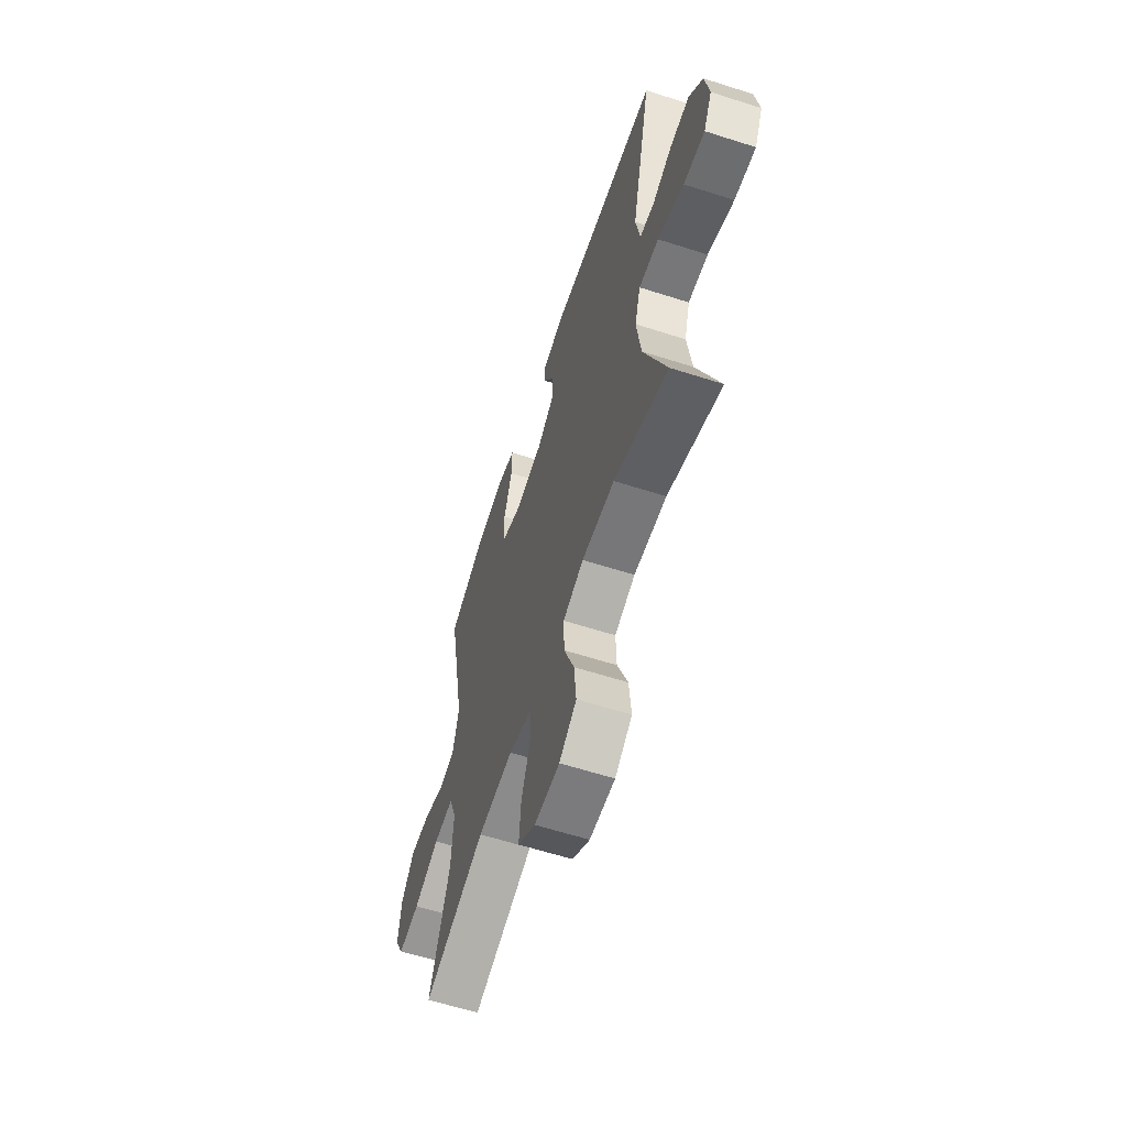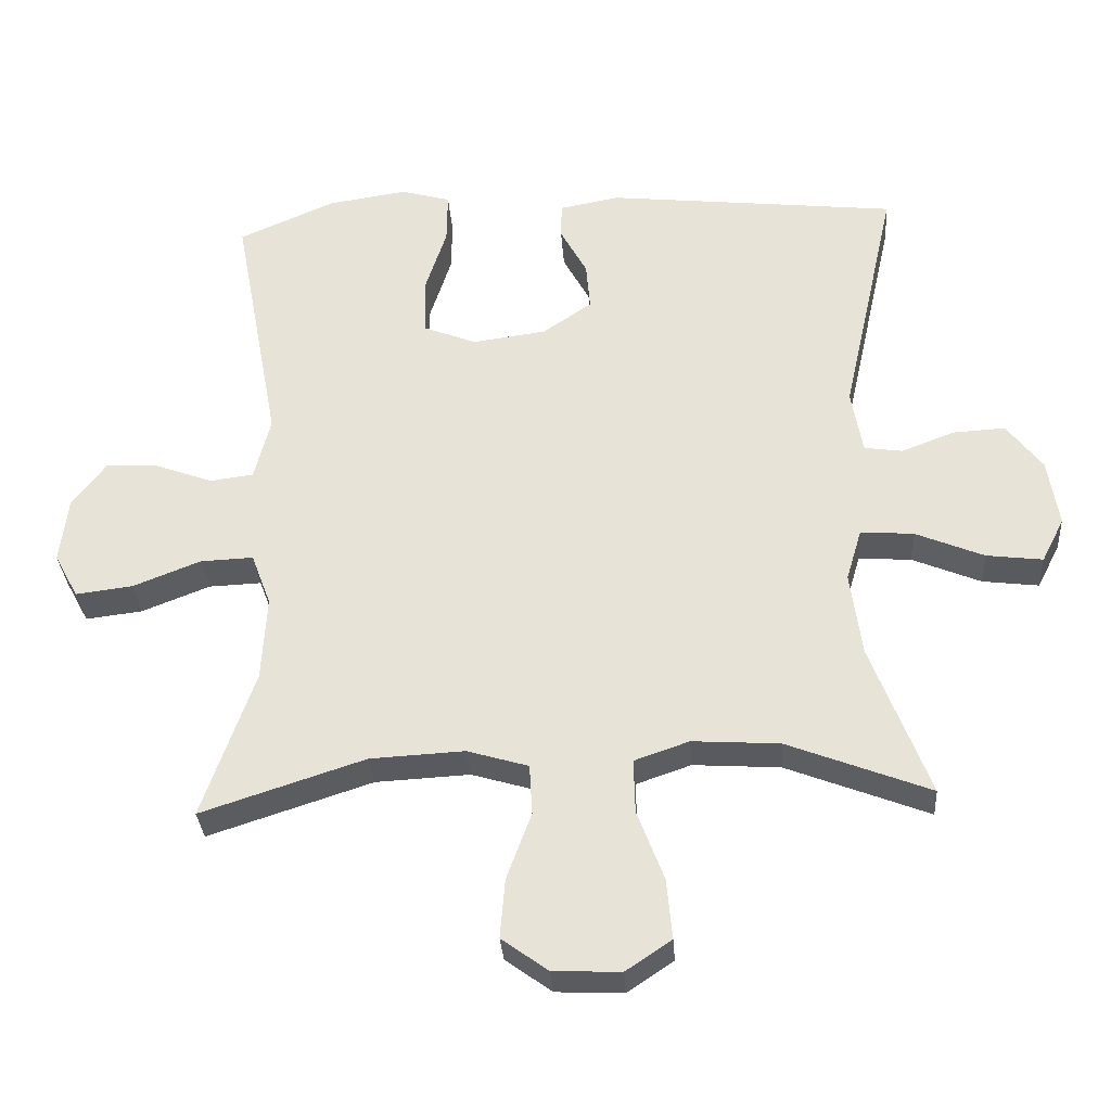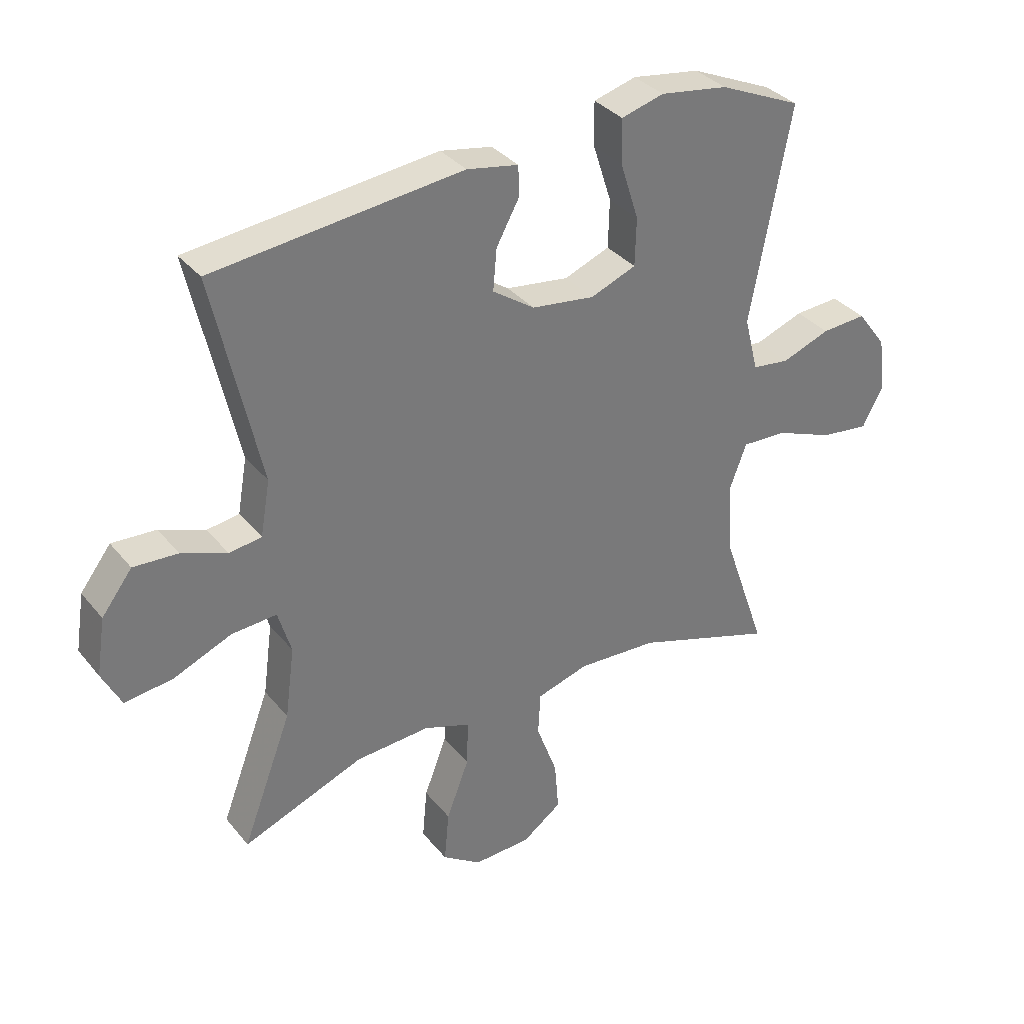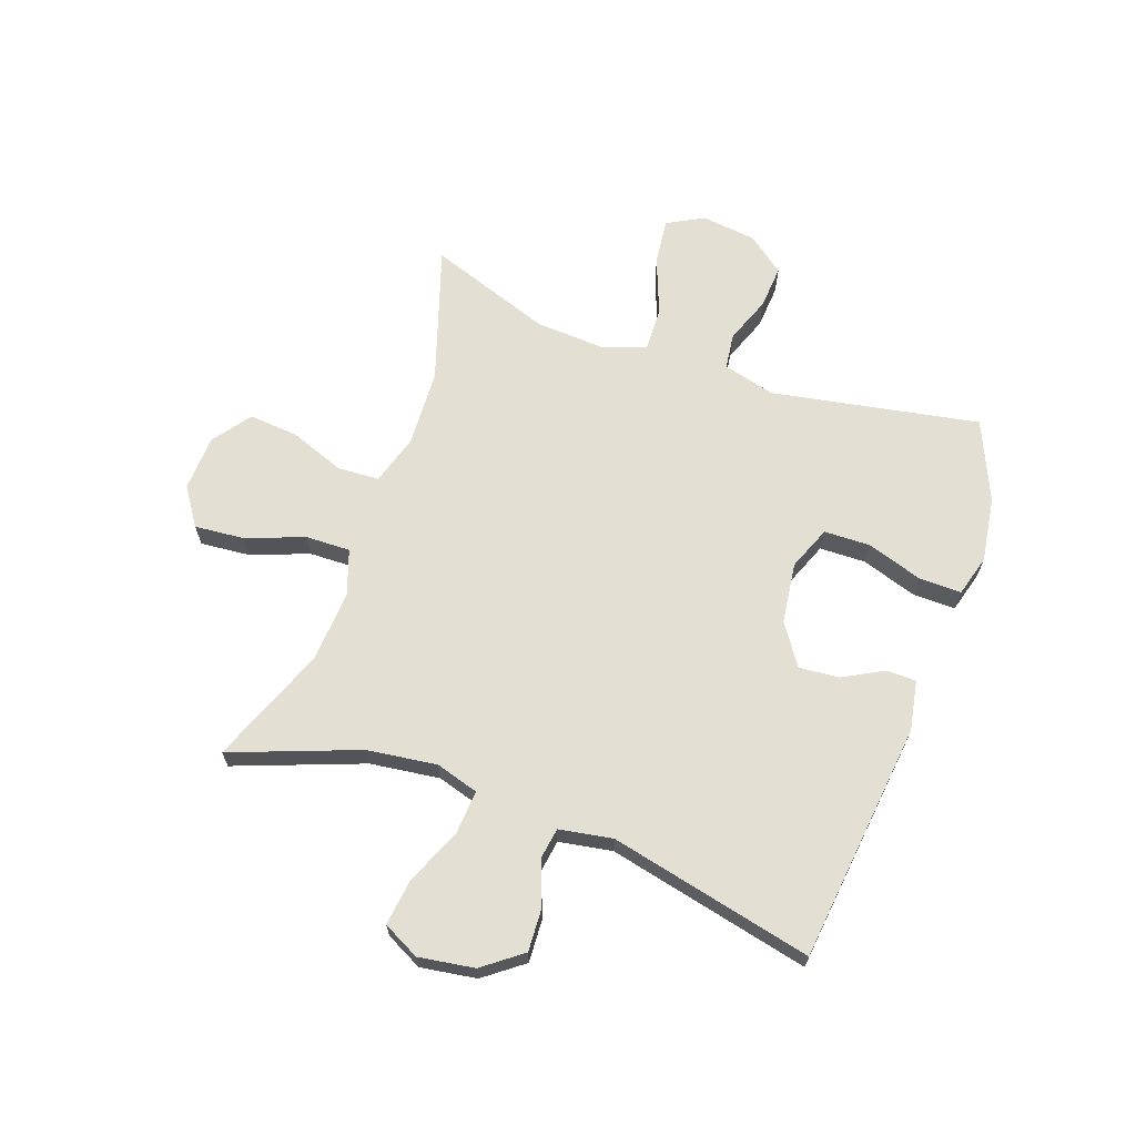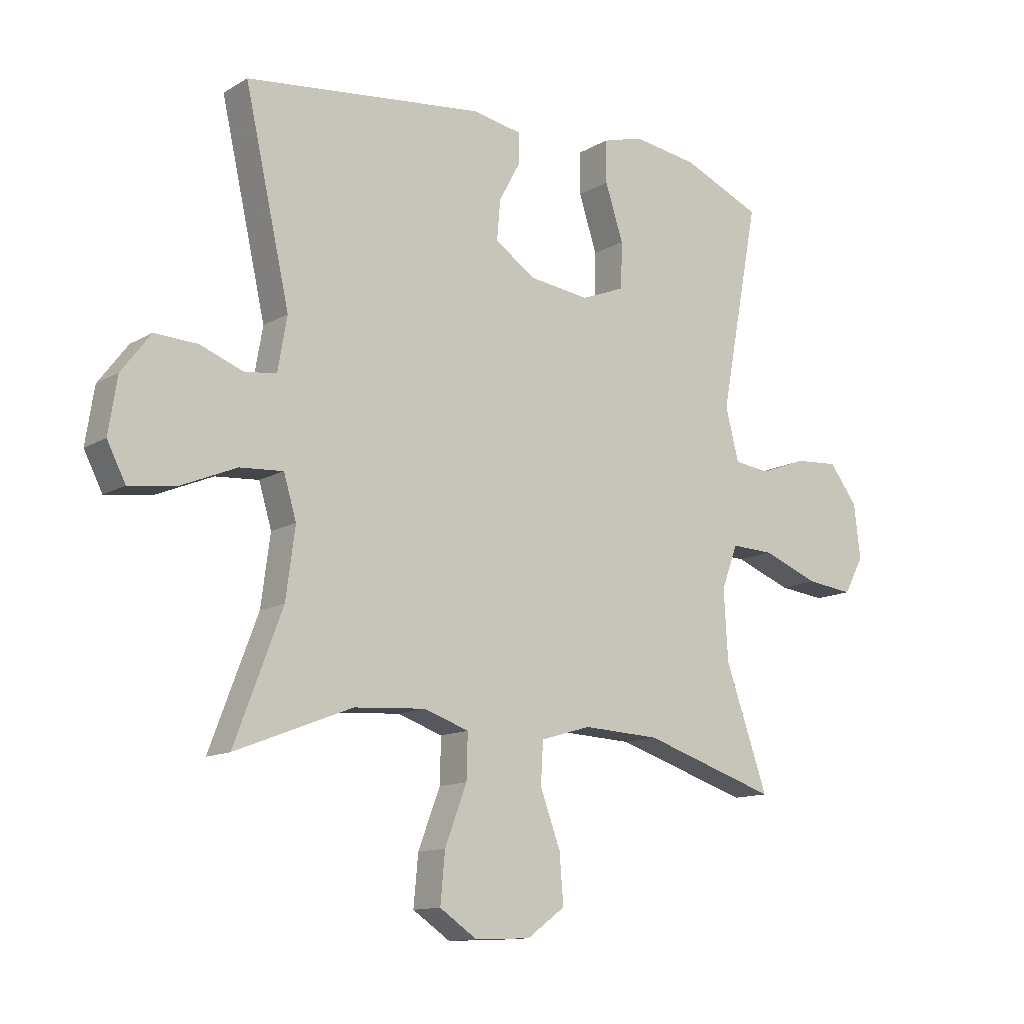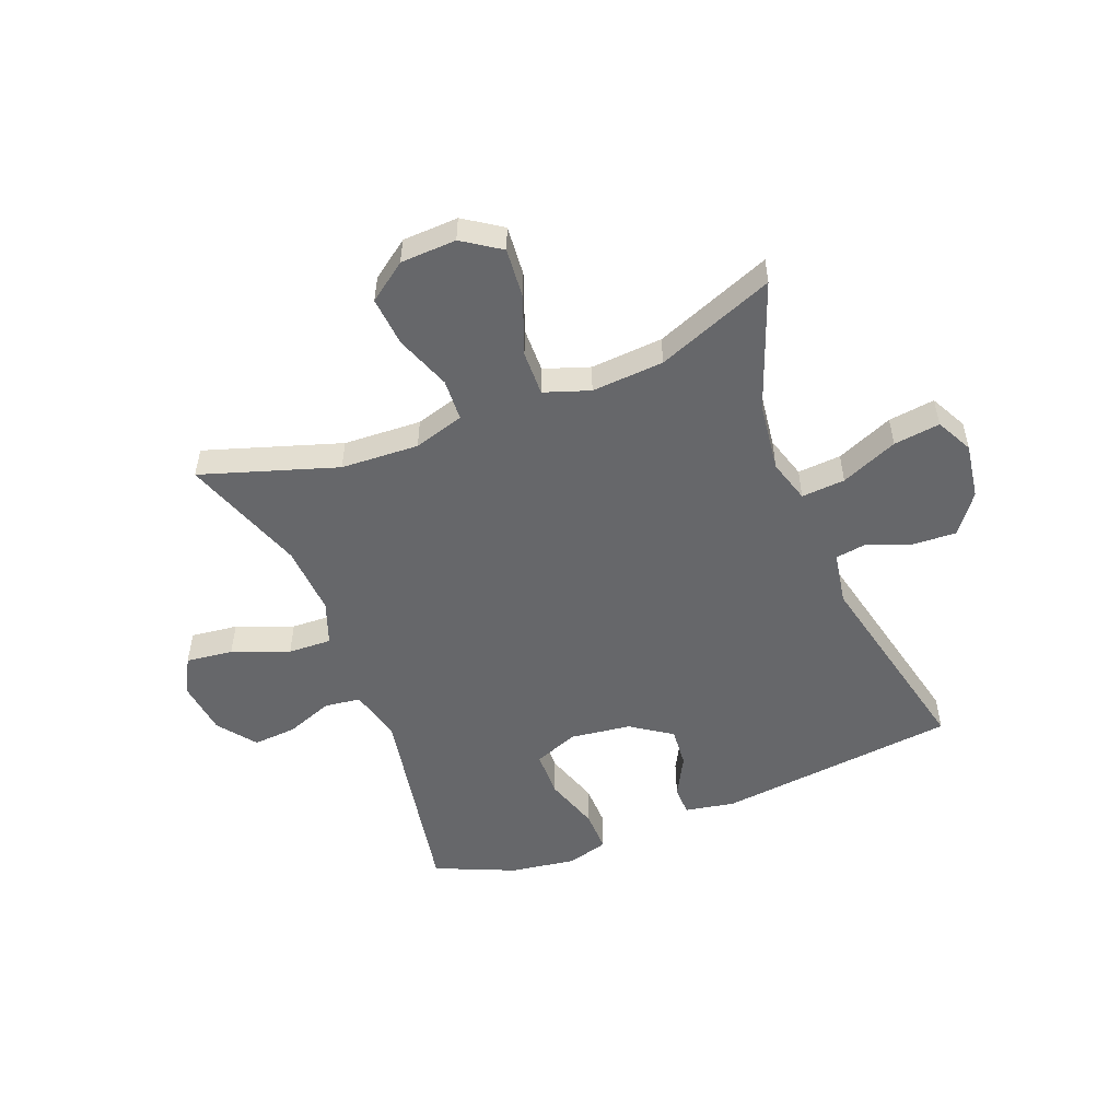
<metadata>
{"format":"obj","ext":"obj","renderer":"f3d","projection":"perspective","resolution":1024,"background":"white","views":[{"elev":-60.9,"azim":-108.1,"up":"+Z"},{"elev":-32.1,"azim":-176.1,"up":"+Z"},{"elev":34.1,"azim":-33.0,"up":"+Z"},{"elev":66.4,"azim":-70.3,"up":"+Y"},{"elev":-12.3,"azim":-36.4,"up":"+Z"},{"elev":-52.1,"azim":-158.4,"up":"+Y"}]}
</metadata>
<code>
v -0.5 0.07 0.5
v -0.085 0.07 0.546
v 0.001 0.07 0.53
v 0.002 0.07 0.479
v -0.036 0.07 0.409
v -0.042 0.07 0.34
v 0.028 0.07 0.292
v 0.133 0.07 0.278
v 0.209 0.07 0.308
v 0.211 0.07 0.388
v 0.18 0.07 0.484
v 0.179 0.07 0.557
v 0.25 0.07 0.577
v 0.363 0.07 0.56
v 0.5 0.07 0.5
v 0.433 0.07 0.143
v 0.456 0.07 0.052
v 0.518 0.07 0.044
v 0.599 0.07 0.074
v 0.674 0.07 0.079
v 0.723 0.07 0.014
v 0.734 0.07 -0.08
v 0.7 0.07 -0.143
v 0.619 0.07 -0.133
v 0.522 0.07 -0.095
v 0.447 0.07 -0.092
v 0.419 0.07 -0.167
v 0.426 0.07 -0.288
v 0.5 0.07 -0.5
v 0.267 0.07 -0.424
v 0.133 0.07 -0.417
v 0.046 0.07 -0.443
v 0.042 0.07 -0.515
v 0.077 0.07 -0.61
v 0.084 0.07 -0.695
v 0.018 0.07 -0.743
v -0.078 0.07 -0.747
v -0.143 0.07 -0.703
v -0.135 0.07 -0.617
v -0.097 0.07 -0.517
v -0.095 0.07 -0.44
v -0.173 0.07 -0.413
v -0.297 0.07 -0.421
v -0.5 0.07 -0.5
v -0.417 0.07 -0.281
v -0.401 0.07 -0.161
v -0.423 0.07 -0.087
v -0.498 0.07 -0.092
v -0.596 0.07 -0.133
v -0.676 0.07 -0.143
v -0.708 0.07 -0.08
v -0.693 0.07 0.016
v -0.642 0.07 0.083
v -0.568 0.07 0.079
v -0.492 0.07 0.05
v -0.438 0.07 0.058
v -0.422 0.07 0.15
v -0.5 0 0.5
v -0.085 0 0.546
v 0.001 0 0.53
v 0.002 0 0.479
v -0.036 0 0.409
v -0.042 0 0.34
v 0.028 0 0.292
v 0.133 0 0.278
v 0.209 0 0.308
v 0.211 0 0.388
v 0.18 0 0.484
v 0.179 0 0.557
v 0.25 0 0.577
v 0.363 0 0.56
v 0.5 0 0.5
v 0.433 0 0.143
v 0.456 0 0.052
v 0.518 0 0.044
v 0.599 0 0.074
v 0.674 0 0.079
v 0.723 0 0.014
v 0.734 0 -0.08
v 0.7 0 -0.143
v 0.619 0 -0.133
v 0.522 0 -0.095
v 0.447 0 -0.092
v 0.419 0 -0.167
v 0.426 0 -0.288
v 0.5 0 -0.5
v 0.267 0 -0.424
v 0.133 0 -0.417
v 0.046 0 -0.443
v 0.042 0 -0.515
v 0.077 0 -0.61
v 0.084 0 -0.695
v 0.018 0 -0.743
v -0.078 0 -0.747
v -0.143 0 -0.703
v -0.135 0 -0.617
v -0.097 0 -0.517
v -0.095 0 -0.44
v -0.173 0 -0.413
v -0.297 0 -0.421
v -0.5 0 -0.5
v -0.417 0 -0.281
v -0.401 0 -0.161
v -0.423 0 -0.087
v -0.498 0 -0.092
v -0.596 0 -0.133
v -0.676 0 -0.143
v -0.708 0 -0.08
v -0.693 0 0.016
v -0.642 0 0.083
v -0.568 0 0.079
v -0.492 0 0.05
v -0.438 0 0.058
v -0.422 0 0.15
f 53 54 55
f 52 53 55
f 51 52 55
f 50 51 55
f 49 50 55
f 48 49 55
f 47 48 55 56
f 46 47 56 57
f 43 44 45
f 42 43 45 46
f 41 42 46 57
f 38 39 40
f 37 38 40
f 36 37 40
f 35 36 40
f 34 35 40
f 33 34 40
f 32 33 40 41
f 41 57 1
f 32 41 1
f 31 32 1
f 28 29 30
f 30 31 1
f 28 30 1
f 27 28 1
f 23 24 25
f 22 23 25
f 21 22 25
f 20 21 25
f 19 20 25
f 18 19 25
f 17 18 25 26
f 16 17 26 27
f 14 15 16
f 13 14 16
f 12 13 16
f 11 12 16
f 10 11 16
f 9 10 16 27
f 3 4 5
f 2 3 5
f 1 2 5
f 1 5 6
f 27 1 6 7
f 8 9 27
f 7 8 27
f 112 111 110
f 112 110 109
f 112 109 108
f 112 108 107
f 112 107 106
f 112 106 105
f 113 112 105 104
f 114 113 104 103
f 102 101 100
f 103 102 100 99
f 114 103 99 98
f 97 96 95
f 97 95 94
f 97 94 93
f 97 93 92
f 97 92 91
f 97 91 90
f 98 97 90 89
f 58 114 98
f 58 98 89
f 58 89 88
f 87 86 85
f 58 88 87
f 58 87 85
f 58 85 84
f 82 81 80
f 82 80 79
f 82 79 78
f 82 78 77
f 82 77 76
f 82 76 75
f 83 82 75 74
f 84 83 74 73
f 73 72 71
f 73 71 70
f 73 70 69
f 73 69 68
f 73 68 67
f 84 73 67 66
f 62 61 60
f 62 60 59
f 62 59 58
f 63 62 58
f 64 63 58 84
f 84 66 65
f 84 65 64
f 1 58 59 2
f 2 59 60 3
f 3 60 61 4
f 4 61 62 5
f 5 62 63 6
f 6 63 64 7
f 7 64 65 8
f 8 65 66 9
f 9 66 67 10
f 10 67 68 11
f 11 68 69 12
f 12 69 70 13
f 13 70 71 14
f 14 71 72 15
f 15 72 73 16
f 16 73 74 17
f 17 74 75 18
f 18 75 76 19
f 19 76 77 20
f 20 77 78 21
f 21 78 79 22
f 22 79 80 23
f 23 80 81 24
f 24 81 82 25
f 25 82 83 26
f 26 83 84 27
f 27 84 85 28
f 28 85 86 29
f 29 86 87 30
f 30 87 88 31
f 31 88 89 32
f 32 89 90 33
f 33 90 91 34
f 34 91 92 35
f 35 92 93 36
f 36 93 94 37
f 37 94 95 38
f 38 95 96 39
f 39 96 97 40
f 40 97 98 41
f 41 98 99 42
f 42 99 100 43
f 43 100 101 44
f 44 101 102 45
f 45 102 103 46
f 46 103 104 47
f 47 104 105 48
f 48 105 106 49
f 49 106 107 50
f 50 107 108 51
f 51 108 109 52
f 52 109 110 53
f 53 110 111 54
f 54 111 112 55
f 55 112 113 56
f 56 113 114 57
f 57 114 58 1

</code>
